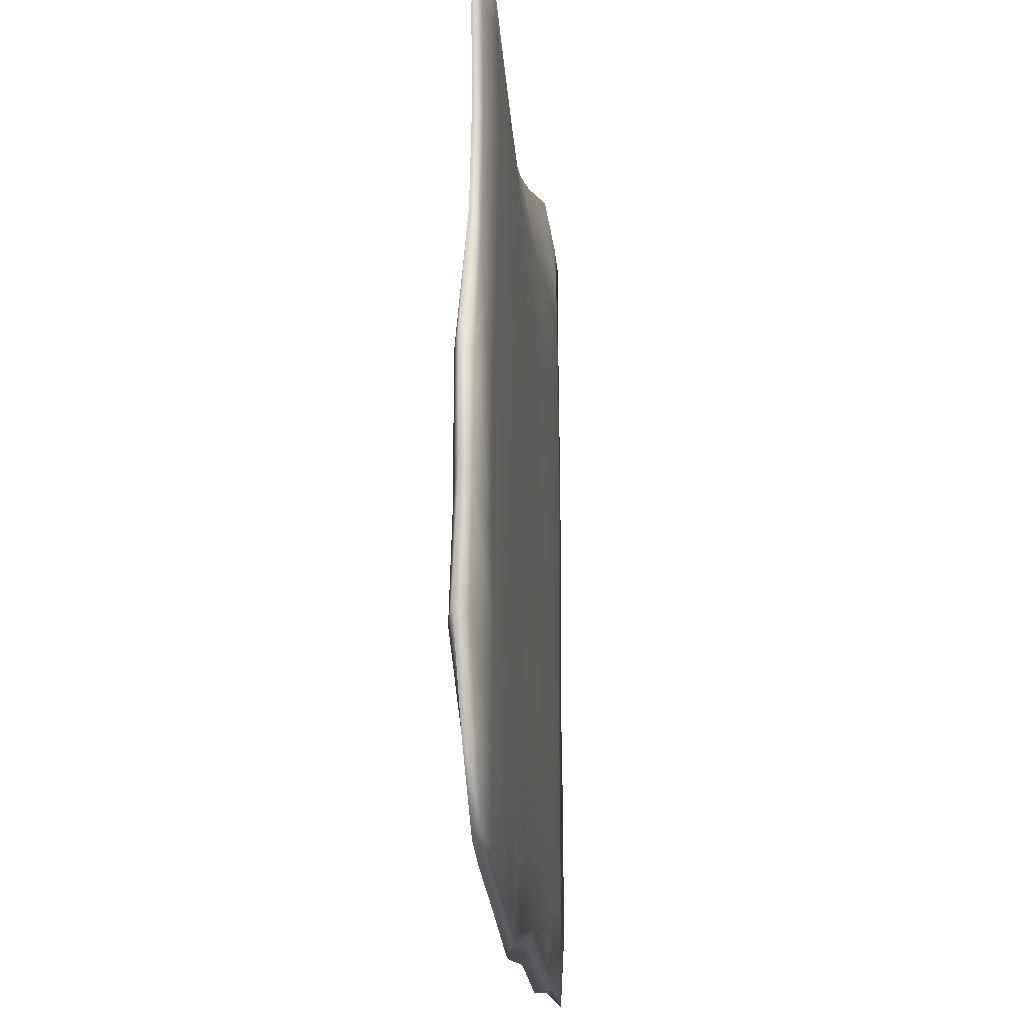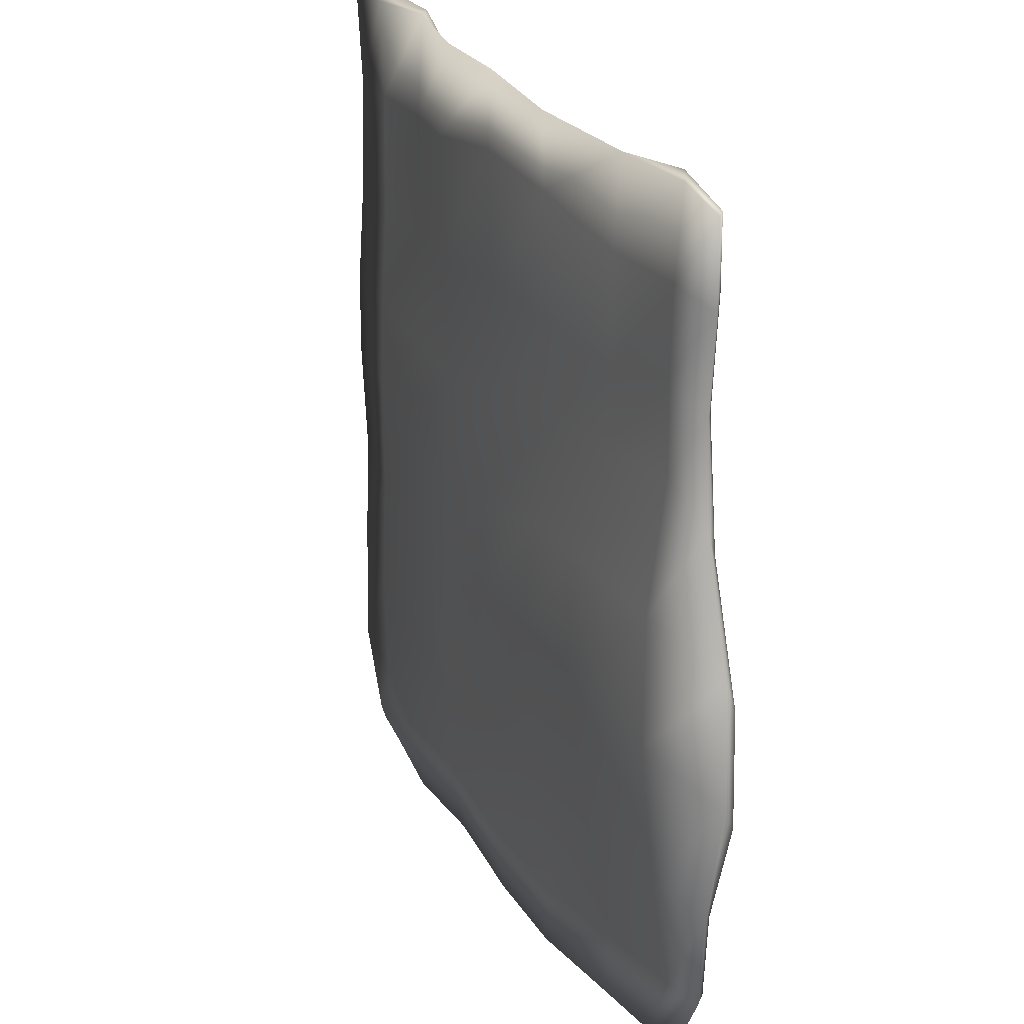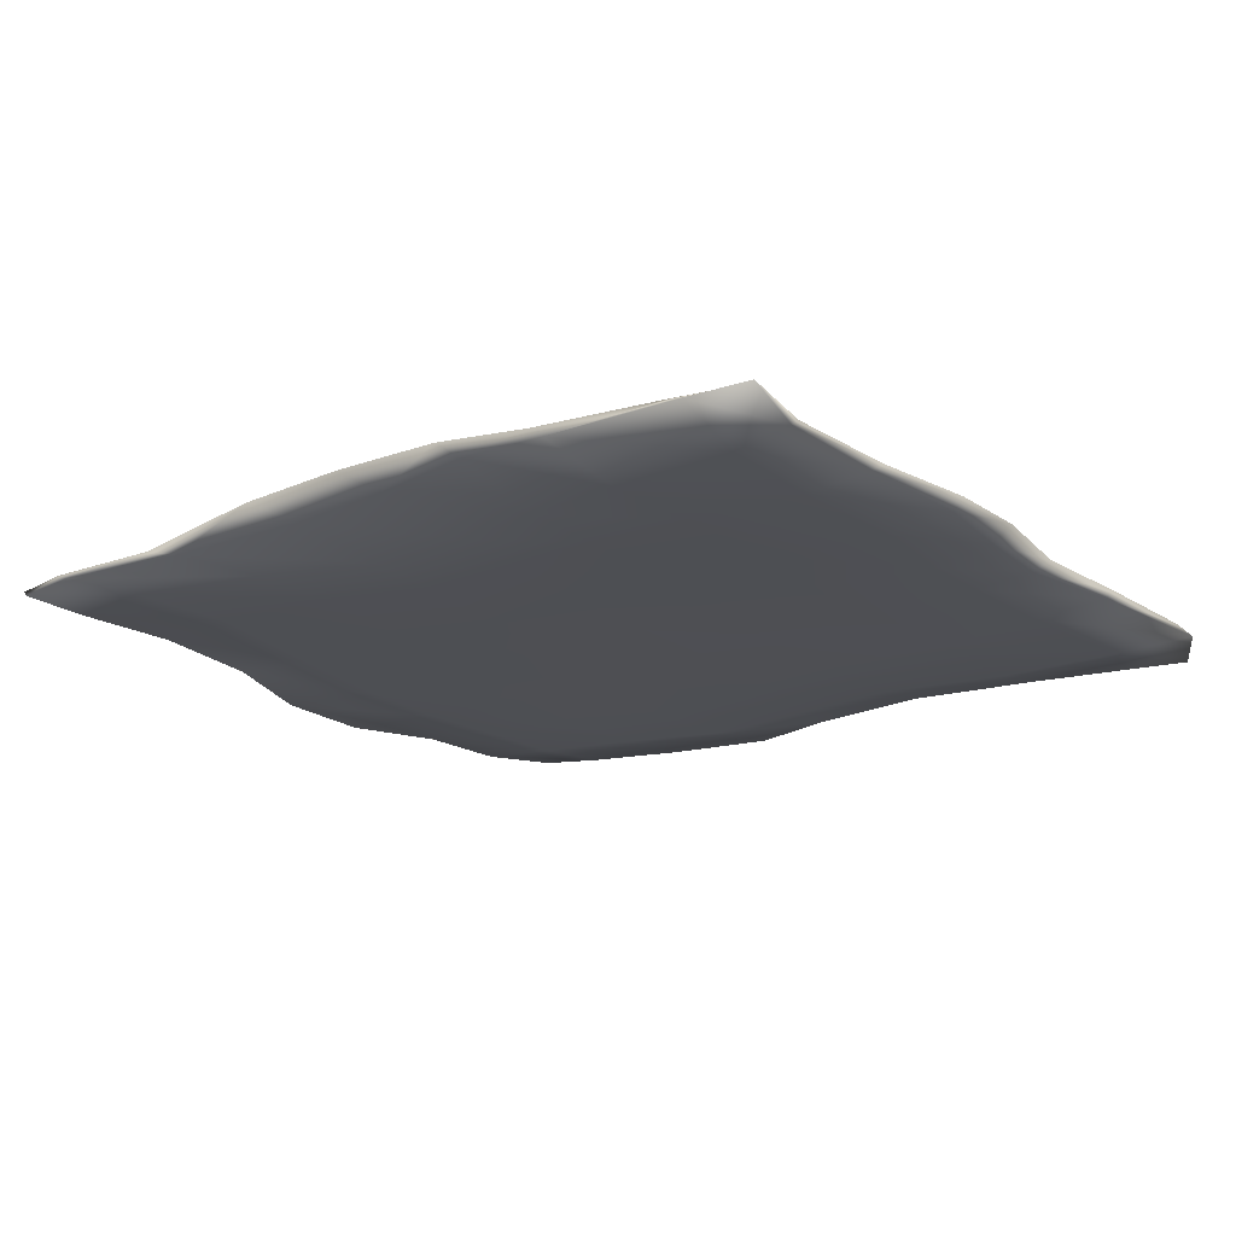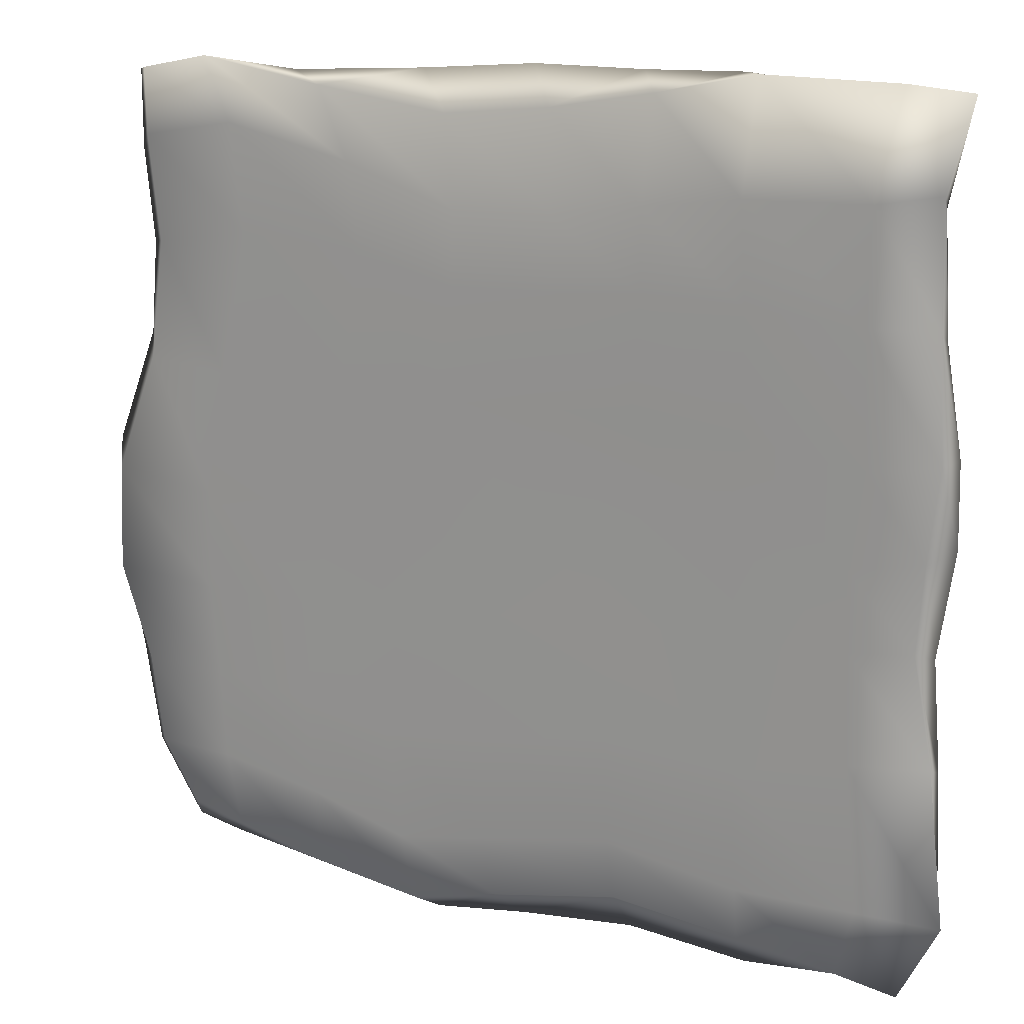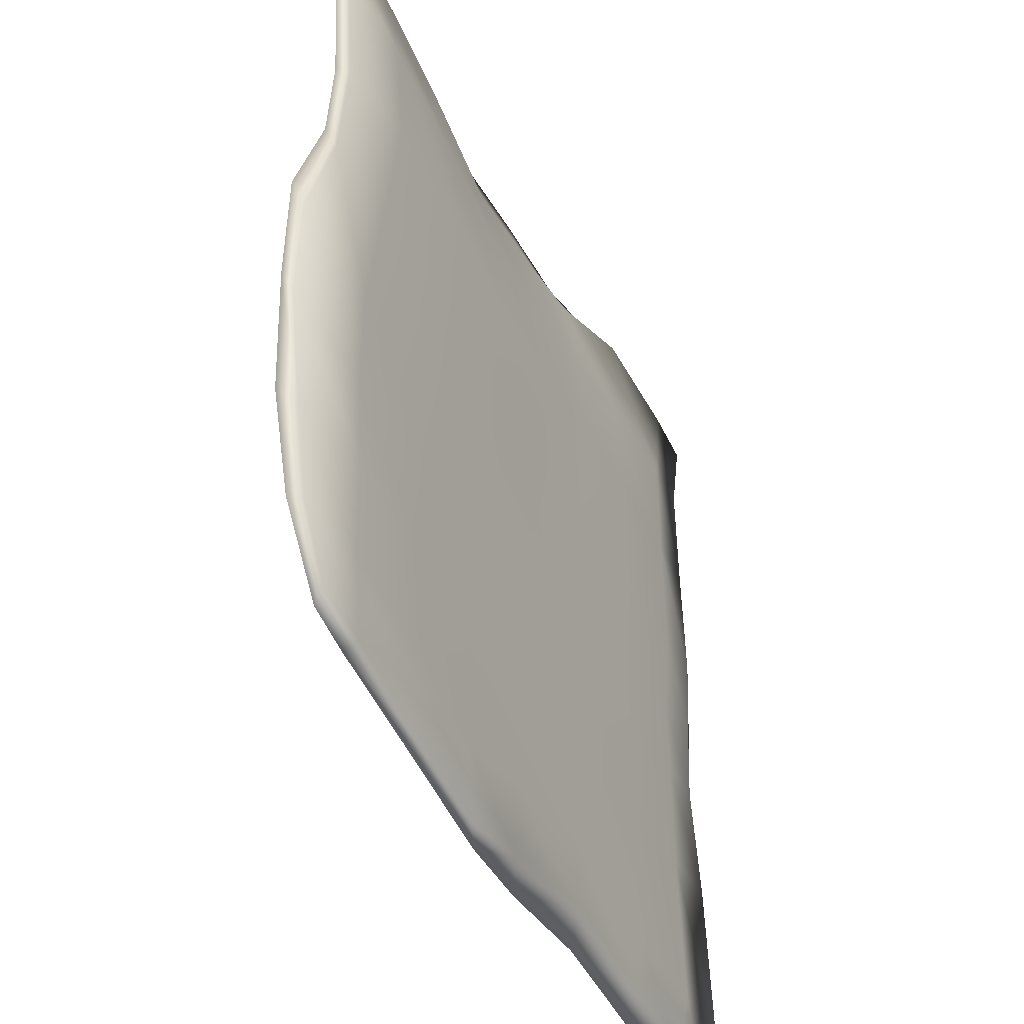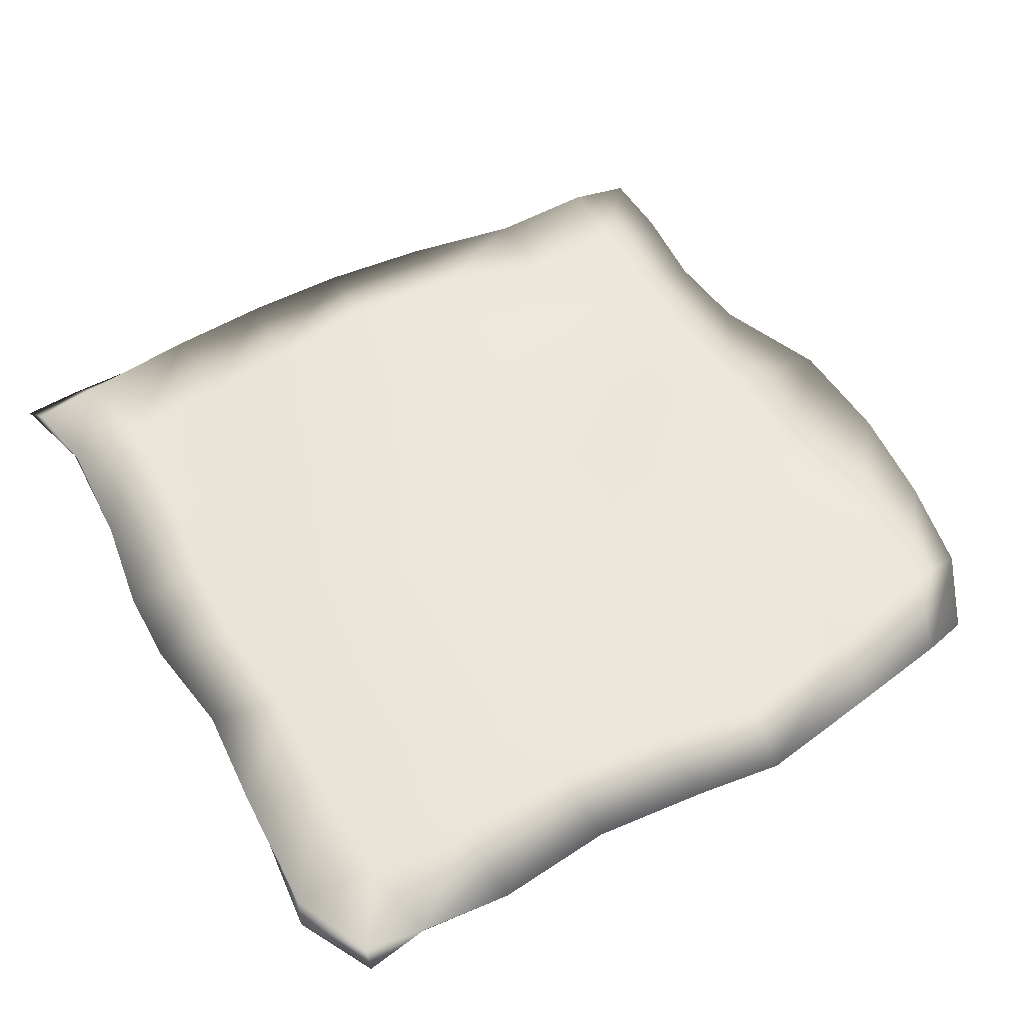
<metadata>
{"format":"obj","ext":"obj","renderer":"f3d","projection":"perspective","resolution":1024,"background":"white","views":[{"elev":-17.8,"azim":-84.3,"up":"+Z"},{"elev":23.4,"azim":-113.0,"up":"+Z"},{"elev":-18.1,"azim":35.8,"up":"+Y"},{"elev":18.1,"azim":24.8,"up":"+Z"},{"elev":-41.3,"azim":-64.6,"up":"+Z"},{"elev":53.2,"azim":150.4,"up":"+Y"}]}
</metadata>
<code>
o Cube.001_Cube.002
v -2.762 -0.01013 2.821
v -2.598 -0.01077 -2.534
v 2.956 -0.009166 3.003
v 2.752 -0.01181 -2.943
v -3.099 -0.02226 -0.03701
v -0.1695 0.000627 -2.814
v 2.801 -0.02468 0.07801
v 0.1816 0.07445 2.729
v 0.01047 -0.04358 0.09924
v -2.942 0.0125 -1.491
v 1.633 -0.00768 -2.758
v 2.817 -0.02197 1.568
v -1.436 0.009818 2.781
v -2.68 -0.02038 1.64
v -1.529 -0.02257 -2.825
v 2.904 -0.02239 -1.292
v 1.613 -0.01647 3.036
v 0.2589 -0.04988 1.565
v -0.2315 -0.04787 -1.614
v 1.486 -0.04721 0.1103
v -1.381 -0.04806 -0.09711
v -1.622 -0.0531 -1.567
v 1.583 -0.04691 -1.521
v 1.576 -0.05584 1.6
v -1.126 -0.04902 1.723
v -2.847 -0.0109 -2.106
v 2.323 -0.01172 -2.866
v 2.8 -0.01714 2.387
v -2.282 -0.01742 2.928
v -2.786 -0.0231 0.8093
v -0.7845 -0.01799 -2.958
v 2.761 -0.02379 -0.526
v 0.895 0.08268 2.865
v 0.2616 -0.04308 2.071
v -0.1457 -0.04853 -0.6983
v 2.305 -0.04632 -0.0155
v -0.7189 -0.04884 -0.008856
v -3.133 -0.01987 -0.7889
v 0.7368 -0.01086 -2.638
v 2.871 -0.02259 0.716
v -0.5515 0.07173 2.646
v -2.753 -0.01858 2.37
v -2.202 -0.02322 -2.644
v 3.028 -0.01688 -2.391
v 2.528 -0.01723 3.035
v 0.1781 -0.04482 0.7961
v -0.2379 -0.04631 -2.38
v 0.6541 -0.04277 0.1415
v -2.36 -0.04328 -0.1278
v -1.499 -0.04752 -0.8457
v -1.569 -0.04696 -2.271
v -0.9665 -0.04694 -1.706
v -2.323 -0.04939 -1.475
v 1.597 -0.04806 -0.6242
v 1.621 -0.04799 -2.382
v 2.358 -0.04171 -1.345
v 0.6715 -0.0506 -1.464
v 1.536 -0.04948 2.274
v 1.584 -0.05053 0.7531
v 2.36 -0.05247 1.543
v 0.8791 -0.05217 1.611
v -1.209 -0.04078 2.301
v -1.282 -0.05092 0.7718
v -0.4513 -0.05439 1.544
v -2.009 -0.04482 1.754
v -2.203 -0.04645 0.752
v -0.5816 -0.05208 0.7483
v -0.4354 -0.04356 2.043
v 0.8209 -0.04571 0.79
v 2.398 -0.04875 0.6369
v 2.371 -0.04419 2.306
v 0.6977 -0.05258 -2.211
v 2.451 -0.03962 -2.38
v 2.329 -0.04414 -0.5717
v -2.293 -0.0433 -2.118
v -0.8778 -0.04373 -2.489
v -0.8799 -0.04818 -0.8047
v -2.374 -0.04191 -0.8386
v 0.6594 -0.04814 -0.6047
v 0.8738 -0.04181 2.173
v -2.096 -0.04049 2.496
v -2.812 0.03054 2.805
v -2.583 0.0364 -2.667
v 2.894 0.03271 2.885
v 2.724 0.03211 -2.815
v -3.128 0.05547 0.1662
v 0.01801 0.09685 -2.958
v 2.982 0.03877 0.1798
v 0.05783 0.1579 2.99
v 0.1955 0.1911 -0.0136
v -3.047 0.09918 -1.438
v 1.659 0.08631 -2.967
v 2.849 0.03818 1.482
v -1.62 0.04268 2.868
v -2.762 0.03829 1.618
v -1.534 0.04066 -2.868
v 2.939 0.03965 -1.318
v 1.513 0.05756 3.036
v -0.05858 0.1955 1.637
v 0.1026 0.1782 -1.614
v 1.552 0.1922 0.08432
v -1.328 0.1937 0.2621
v -1.559 0.1874 -1.504
v 1.758 0.1862 -1.65
v 1.448 0.1002 1.523
v -1.622 0.1056 1.557
v -2.913 0.05957 -2.138
v 2.292 0.05214 -2.893
v 2.797 0.03845 2.306
v -2.4 0.03547 2.892
v -2.821 0.04493 0.9722
v -0.6285 0.04983 -3.021
v 2.878 0.0387 -0.5572
v 0.8077 0.1527 2.997
v 0.06614 0.1869 2.482
v 0.1575 0.1818 -0.6656
v 2.441 0.06915 0.08329
v -0.6347 0.1928 0.1624
v -3.16 0.05182 -0.6502
v 0.8261 0.09121 -2.883
v 2.966 0.03977 0.7579
v -0.7308 0.1568 2.916
v -2.822 0.03753 2.27
v -2.262 0.03922 -2.744
v 2.981 0.04313 -2.245
v 2.39 0.04078 2.955
v 0.03797 0.1972 0.8087
v 0.01889 0.1836 -2.445
v 0.9247 0.1905 -0.09588
v -2.346 0.1862 0.2599
v -1.281 0.1904 -0.5439
v -1.716 0.0752 -2.349
v -0.65 0.1824 -1.671
v -2.523 0.1846 -1.44
v 1.64 0.1876 -0.7643
v 1.705 0.184 -2.409
v 2.437 0.08892 -1.545
v 0.9139 0.1818 -1.622
v 1.52 0.09808 2.344
v 1.43 0.1907 0.8012
v 2.306 0.06262 1.445
v 0.8105 0.1909 1.512
v -1.586 0.07763 2.274
v -1.528 0.091 1.005
v -0.9734 0.1919 1.628
v -2.326 0.06435 1.721
v -2.348 0.07036 1.135
v -0.8424 0.1068 0.9651
v -0.8081 0.1813 2.434
v 0.7732 0.1922 0.6855
v 2.408 0.06596 0.7138
v 2.282 0.06124 2.3
v 0.8436 0.1833 -2.356
v 2.4 0.08533 -2.324
v 2.391 0.07998 -0.7398
v -2.564 0.0874 -2.17
v -0.7268 0.08915 -2.549
v -0.5712 0.1858 -0.6236
v -2.329 0.1854 -0.6234
v 0.9041 0.1836 -0.7778
v 0.8921 0.1848 2.362
v -2.345 0.05959 2.294
f 81 29 1 42
f 80 33 8 34
f 79 48 9 35
f 78 49 5 38
f 77 37 21 50
f 76 52 22 51
f 75 53 10 26
f 74 36 20 54
f 73 56 23 55
f 72 57 19 47
f 71 45 17 58
f 70 60 24 59
f 69 61 18 46
f 68 41 13 62
f 67 64 25 63
f 66 65 14 30
f 63 25 65 66
f 21 63 66 49
f 49 66 30 5
f 46 18 64 67
f 9 46 67 37
f 37 67 63 21
f 34 8 41 68
f 18 34 68 64
f 64 68 62 25
f 59 24 61 69
f 20 59 69 48
f 48 69 46 9
f 40 12 60 70
f 7 40 70 36
f 36 70 59 20
f 28 3 45 71
f 12 28 71 60
f 60 71 58 24
f 55 23 57 72
f 11 55 72 39
f 39 72 47 6
f 44 16 56 73
f 4 44 73 27
f 27 73 55 11
f 32 7 36 74
f 16 32 74 56
f 56 74 54 23
f 51 22 53 75
f 15 51 75 43
f 43 75 26 2
f 47 19 52 76
f 6 47 76 31
f 31 76 51 15
f 35 9 37 77
f 19 35 77 52
f 52 77 50 22
f 50 21 49 78
f 22 50 78 53
f 53 78 38 10
f 54 20 48 79
f 23 54 79 57
f 57 79 35 19
f 58 17 33 80
f 24 58 80 61
f 61 80 34 18
f 62 13 29 81
f 25 62 81 65
f 65 81 42 14
f 162 123 82 110
f 161 115 89 114
f 160 116 90 129
f 159 119 86 130
f 158 131 102 118
f 157 132 103 133
f 156 107 91 134
f 155 135 101 117
f 154 136 104 137
f 153 128 100 138
f 152 139 98 126
f 151 140 105 141
f 150 127 99 142
f 149 143 94 122
f 148 144 106 145
f 147 111 95 146
f 144 147 146 106
f 102 130 147 144
f 130 86 111 147
f 127 148 145 99
f 90 118 148 127
f 118 102 144 148
f 115 149 122 89
f 99 145 149 115
f 145 106 143 149
f 140 150 142 105
f 101 129 150 140
f 129 90 127 150
f 121 151 141 93
f 88 117 151 121
f 117 101 140 151
f 109 152 126 84
f 93 141 152 109
f 141 105 139 152
f 136 153 138 104
f 92 120 153 136
f 120 87 128 153
f 125 154 137 97
f 85 108 154 125
f 108 92 136 154
f 113 155 117 88
f 97 137 155 113
f 137 104 135 155
f 132 156 134 103
f 96 124 156 132
f 124 83 107 156
f 128 157 133 100
f 87 112 157 128
f 112 96 132 157
f 116 158 118 90
f 100 133 158 116
f 133 103 131 158
f 131 159 130 102
f 103 134 159 131
f 134 91 119 159
f 135 160 129 101
f 104 138 160 135
f 138 100 116 160
f 139 161 114 98
f 105 142 161 139
f 142 99 115 161
f 143 162 110 94
f 106 146 162 143
f 146 95 123 162
f 45 3 84 126
f 17 45 126 98
f 32 16 97 113
f 7 32 113 88
f 33 17 98 114
f 8 33 114 89
f 38 5 86 119
f 10 38 119 91
f 39 6 87 120
f 11 39 120 92
f 26 10 91 107
f 2 26 107 83
f 40 7 88 121
f 12 40 121 93
f 27 11 92 108
f 4 27 108 85
f 41 8 89 122
f 13 41 122 94
f 28 12 93 109
f 3 28 109 84
f 42 1 82 123
f 14 42 123 95
f 29 13 94 110
f 1 29 110 82
f 43 2 83 124
f 15 43 124 96
f 30 14 95 111
f 5 30 111 86
f 44 4 85 125
f 16 44 125 97
f 31 15 96 112
f 6 31 112 87

</code>
